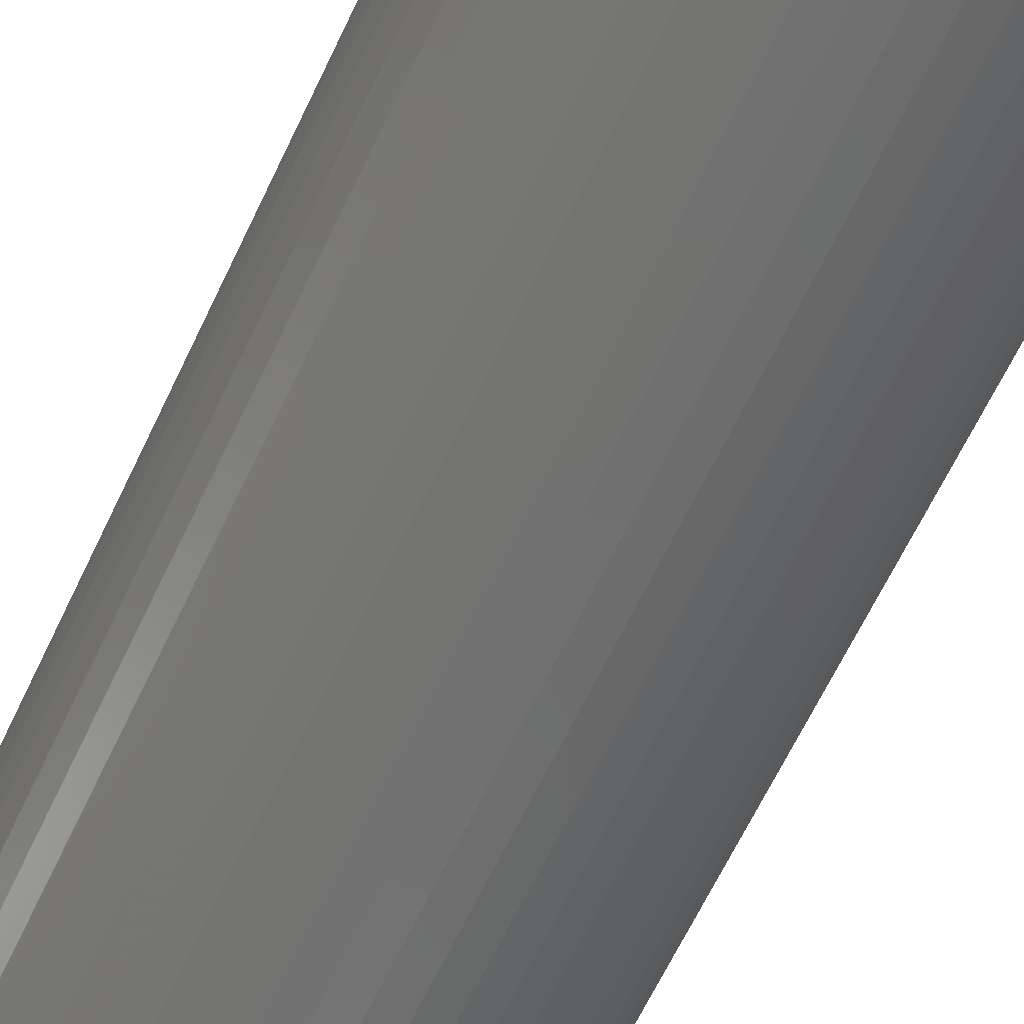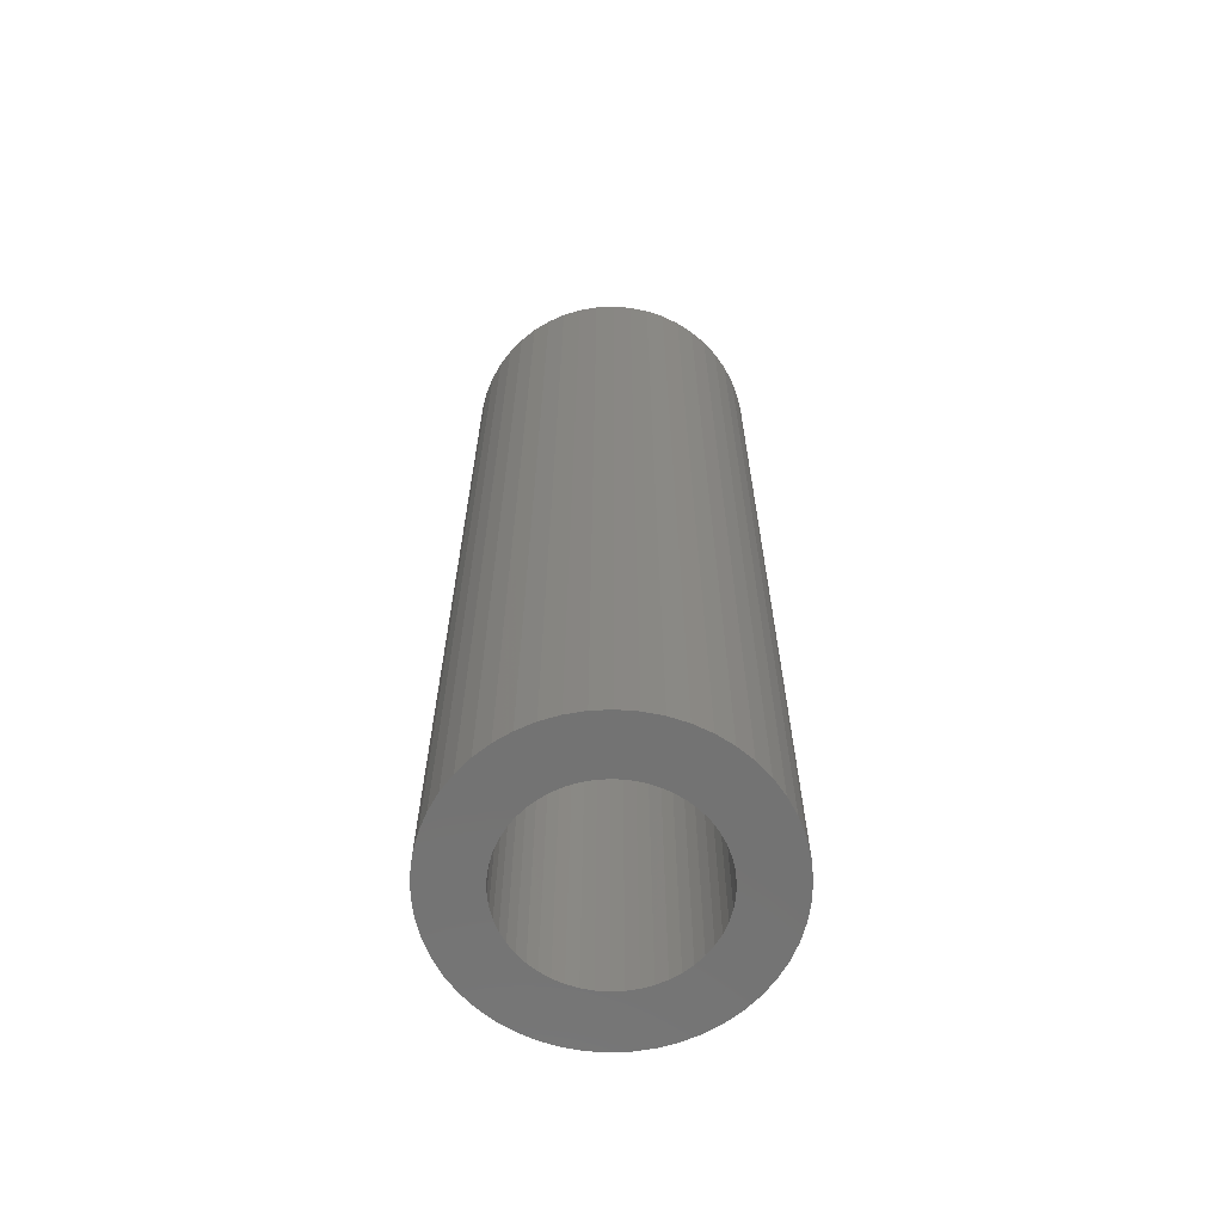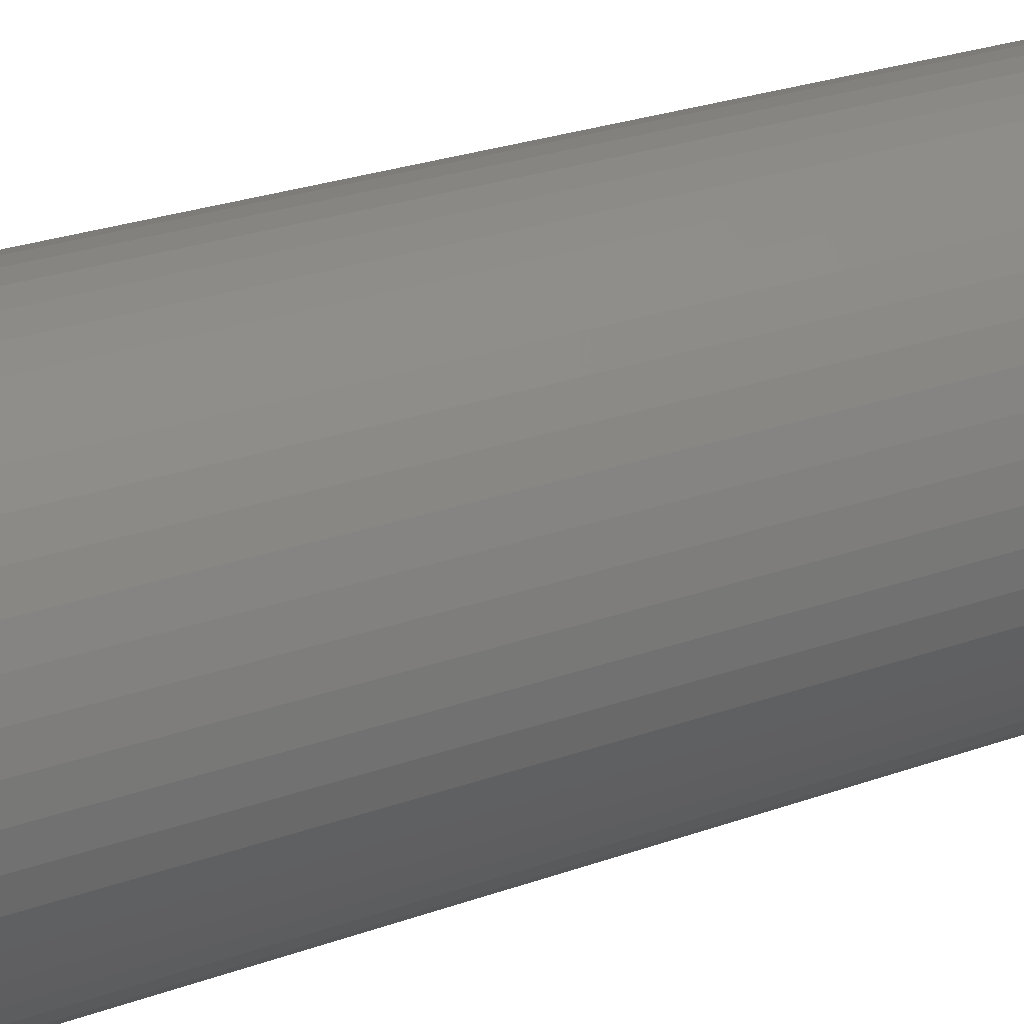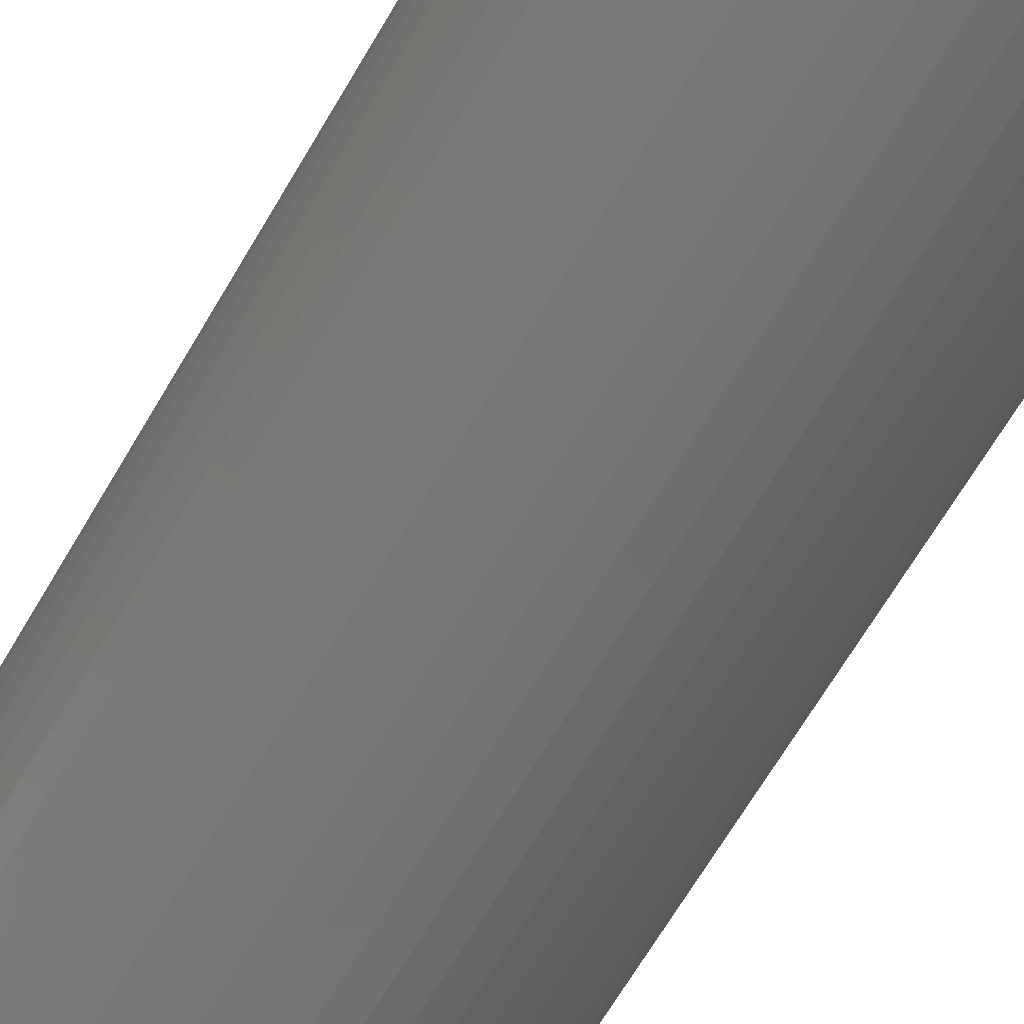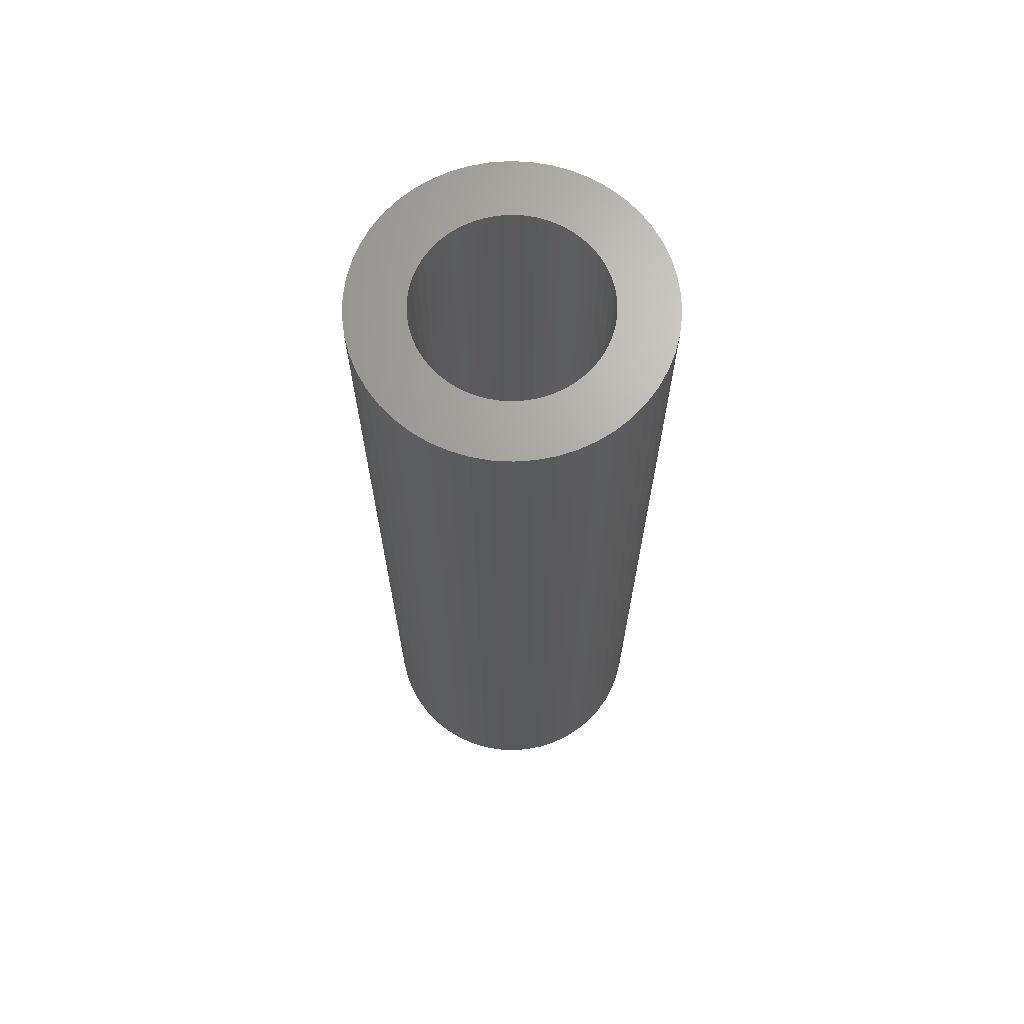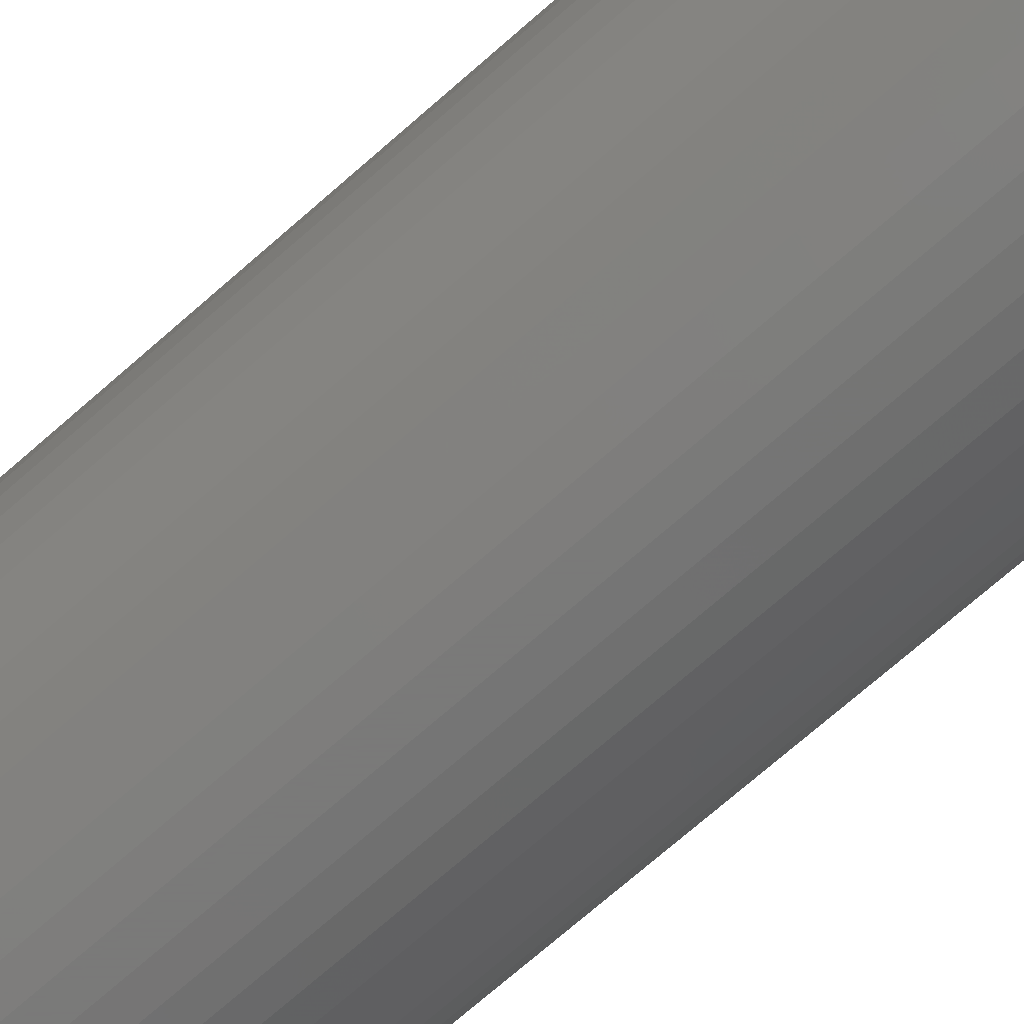
<metadata>
{"format":"stl","ext":"stl","renderer":"f3d","projection":"perspective","resolution":1024,"background":"white","views":[{"elev":-62.0,"azim":-24.8,"up":"+Y"},{"elev":-64.7,"azim":-141.2,"up":"+Z"},{"elev":22.1,"azim":56.2,"up":"+Y"},{"elev":-65.0,"azim":150.0,"up":"+Y"},{"elev":67.8,"azim":-90.5,"up":"+Z"},{"elev":-72.7,"azim":-48.8,"up":"+Y"}]}
</metadata>
<code>
# stl→obj: 200 verts, 400 faces
v 14.5 0 46.5
v 14.39 1.817 -46.5
v 14.39 1.817 46.5
v 14.5 0 -46.5
v -14.5 0 -46.5
v -14.39 1.817 46.5
v -14.39 1.817 -46.5
v -14.5 0 46.5
v 0.9105 14.47 -46.5
v -0.9105 14.47 46.5
v 0.9105 14.47 46.5
v -0.9105 14.47 -46.5
v -0.9105 -14.47 -46.5
v 0.9105 -14.47 46.5
v -0.9105 -14.47 46.5
v 0.9105 -14.47 -46.5
v 10.57 9.926 -46.5
v 9.243 11.17 46.5
v 10.57 9.926 46.5
v 9.243 11.17 -46.5
v -9.243 11.17 -46.5
v -10.57 9.926 46.5
v -9.243 11.17 46.5
v -10.57 9.926 -46.5
v -4.481 13.79 -46.5
v -6.174 13.12 46.5
v -4.481 13.79 46.5
v -6.174 13.12 -46.5
v 13.48 5.338 46.5
v 12.71 6.985 -46.5
v 12.71 6.985 46.5
v 13.48 5.338 -46.5
v 14.04 3.606 -46.5
v 14.04 3.606 46.5
v 6.174 13.12 -46.5
v 4.481 13.79 46.5
v 6.174 13.12 46.5
v 4.481 13.79 -46.5
v 2.717 14.24 46.5
v 2.717 14.24 -46.5
v 7.769 12.24 -46.5
v 7.769 12.24 46.5
v -13.48 5.338 -46.5
v -12.71 6.985 46.5
v -12.71 6.985 -46.5
v -13.48 5.338 46.5
v -14.04 3.606 -46.5
v -14.04 3.606 46.5
v -2.717 14.24 46.5
v -2.717 14.24 -46.5
v 2.717 -14.24 46.5
v 2.717 -14.24 -46.5
v 11.73 8.523 46.5
v 11.73 8.523 -46.5
v -11.73 8.523 46.5
v -11.73 8.523 -46.5
v 9 0 46.5
v 8.929 1.128 46.5
v 14.39 -1.817 46.5
v 8.717 2.238 46.5
v 8.929 -1.128 46.5
v 8.368 3.313 46.5
v 14.04 -3.606 46.5
v 7.887 4.336 46.5
v 8.717 -2.238 46.5
v 7.281 5.29 46.5
v 13.48 -5.338 46.5
v 6.561 6.161 46.5
v 8.368 -3.313 46.5
v 12.71 -6.985 46.5
v 5.737 6.935 46.5
v 4.822 7.599 46.5
v 3.832 8.143 46.5
v 2.781 8.56 46.5
v 1.686 8.841 46.5
v 0.5651 8.982 46.5
v -0.5651 8.982 46.5
v -1.686 8.841 46.5
v -2.781 8.56 46.5
v -3.832 8.143 46.5
v -4.822 7.599 46.5
v -7.769 12.24 46.5
v -5.737 6.935 46.5
v -6.561 6.161 46.5
v -7.281 5.29 46.5
v -7.887 4.336 46.5
v -8.368 3.313 46.5
v 7.887 -4.336 46.5
v 11.73 -8.523 46.5
v 7.281 -5.29 46.5
v 10.57 -9.926 46.5
v 6.561 -6.161 46.5
v 9.243 -11.17 46.5
v 5.737 -6.935 46.5
v 7.769 -12.24 46.5
v 4.822 -7.599 46.5
v 6.174 -13.12 46.5
v 3.832 -8.143 46.5
v 4.481 -13.79 46.5
v 2.781 -8.56 46.5
v 1.686 -8.841 46.5
v 0.5651 -8.982 46.5
v -0.5651 -8.982 46.5
v -1.686 -8.841 46.5
v -2.717 -14.24 46.5
v -2.781 -8.56 46.5
v -4.481 -13.79 46.5
v -3.832 -8.143 46.5
v -6.174 -13.12 46.5
v -4.822 -7.599 46.5
v -7.769 -12.24 46.5
v -5.737 -6.935 46.5
v -9.243 -11.17 46.5
v -6.561 -6.161 46.5
v -10.57 -9.926 46.5
v -7.281 -5.29 46.5
v -11.73 -8.523 46.5
v -7.887 -4.336 46.5
v -12.71 -6.985 46.5
v -8.368 -3.313 46.5
v -13.48 -5.338 46.5
v -8.717 -2.238 46.5
v -14.04 -3.606 46.5
v -8.929 -1.128 46.5
v -14.39 -1.817 46.5
v -9 0 46.5
v -8.717 2.238 46.5
v -8.929 1.128 46.5
v -7.769 12.24 -46.5
v 14.39 -1.817 -46.5
v 14.04 -3.606 -46.5
v -10.57 -9.926 -46.5
v -9.243 -11.17 -46.5
v -12.71 -6.985 -46.5
v -13.48 -5.338 -46.5
v -11.73 -8.523 -46.5
v 9 0 -46.5
v 8.929 -1.128 -46.5
v 8.717 -2.238 -46.5
v 13.48 -5.338 -46.5
v 8.929 1.128 -46.5
v 8.368 -3.313 -46.5
v 12.71 -6.985 -46.5
v 7.887 -4.336 -46.5
v 11.73 -8.523 -46.5
v 8.717 2.238 -46.5
v 7.281 -5.29 -46.5
v 10.57 -9.926 -46.5
v 6.561 -6.161 -46.5
v 9.243 -11.17 -46.5
v 8.368 3.313 -46.5
v 5.737 -6.935 -46.5
v 7.769 -12.24 -46.5
v 4.822 -7.599 -46.5
v 6.174 -13.12 -46.5
v 3.832 -8.143 -46.5
v 4.481 -13.79 -46.5
v 2.781 -8.56 -46.5
v 1.686 -8.841 -46.5
v 0.5651 -8.982 -46.5
v -0.5651 -8.982 -46.5
v -1.686 -8.841 -46.5
v -2.717 -14.24 -46.5
v -2.781 -8.56 -46.5
v -4.481 -13.79 -46.5
v -3.832 -8.143 -46.5
v -6.174 -13.12 -46.5
v -4.822 -7.599 -46.5
v -7.769 -12.24 -46.5
v -5.737 -6.935 -46.5
v -6.561 -6.161 -46.5
v -7.281 -5.29 -46.5
v -7.887 -4.336 -46.5
v -8.368 -3.313 -46.5
v 7.887 4.336 -46.5
v 7.281 5.29 -46.5
v 6.561 6.161 -46.5
v 5.737 6.935 -46.5
v 4.822 7.599 -46.5
v 3.832 8.143 -46.5
v 2.781 8.56 -46.5
v 1.686 8.841 -46.5
v 0.5651 8.982 -46.5
v -0.5651 8.982 -46.5
v -1.686 8.841 -46.5
v -2.781 8.56 -46.5
v -3.832 8.143 -46.5
v -4.822 7.599 -46.5
v -5.737 6.935 -46.5
v -6.561 6.161 -46.5
v -7.281 5.29 -46.5
v -7.887 4.336 -46.5
v -8.368 3.313 -46.5
v -8.717 2.238 -46.5
v -8.929 1.128 -46.5
v -9 0 -46.5
v -8.717 -2.238 -46.5
v -14.04 -3.606 -46.5
v -8.929 -1.128 -46.5
v -14.39 -1.817 -46.5
f 1 2 3
f 2 1 4
f 5 6 7
f 6 5 8
f 9 10 11
f 10 9 12
f 13 14 15
f 14 13 16
f 17 18 19
f 18 17 20
f 21 22 23
f 22 21 24
f 25 26 27
f 26 25 28
f 29 30 31
f 30 29 32
f 3 33 34
f 33 3 2
f 35 36 37
f 36 35 38
f 38 39 36
f 39 38 40
f 41 37 42
f 37 41 35
f 43 44 45
f 44 43 46
f 47 46 43
f 46 47 48
f 12 49 10
f 49 12 50
f 16 51 14
f 51 16 52
f 34 32 29
f 32 34 33
f 53 17 19
f 17 53 54
f 31 54 53
f 54 31 30
f 40 11 39
f 11 40 9
f 20 42 18
f 42 20 41
f 45 55 56
f 55 45 44
f 56 22 24
f 22 56 55
f 7 48 47
f 48 7 6
f 57 1 3
f 58 3 34
f 1 57 59
f 60 34 29
f 61 59 57
f 62 29 31
f 59 61 63
f 64 31 53
f 65 63 61
f 66 53 19
f 63 65 67
f 68 19 18
f 69 67 65
f 67 69 70
f 3 58 57
f 34 60 58
f 29 62 60
f 31 64 62
f 71 18 42
f 53 66 64
f 19 68 66
f 72 42 37
f 18 71 68
f 42 72 71
f 73 37 36
f 37 73 72
f 36 74 73
f 39 74 36
f 39 75 74
f 11 75 39
f 11 76 75
f 11 77 76
f 10 77 11
f 10 78 77
f 49 78 10
f 49 79 78
f 27 79 49
f 79 27 80
f 26 80 27
f 80 26 81
f 82 81 26
f 81 82 83
f 23 83 82
f 83 23 84
f 22 84 23
f 84 22 85
f 55 85 22
f 85 55 86
f 86 44 87
f 44 86 55
f 88 70 69
f 70 88 89
f 90 89 88
f 89 90 91
f 92 91 90
f 91 92 93
f 94 93 92
f 93 94 95
f 96 95 94
f 95 96 97
f 98 97 96
f 97 98 99
f 100 99 98
f 100 51 99
f 101 51 100
f 101 14 51
f 102 14 101
f 103 14 102
f 103 15 14
f 104 15 103
f 104 105 15
f 106 105 104
f 107 106 108
f 106 107 105
f 109 108 110
f 111 110 112
f 108 109 107
f 113 112 114
f 115 114 116
f 110 111 109
f 117 116 118
f 119 118 120
f 121 120 122
f 123 122 124
f 112 113 111
f 125 124 126
f 46 87 44
f 87 46 127
f 114 115 113
f 48 127 46
f 116 117 115
f 127 48 128
f 118 119 117
f 6 128 48
f 120 121 119
f 128 6 126
f 122 123 121
f 8 126 6
f 124 125 123
f 126 8 125
f 28 82 26
f 82 28 129
f 129 23 82
f 23 129 21
f 50 27 49
f 27 50 25
f 59 4 1
f 4 59 130
f 63 130 59
f 130 63 131
f 132 113 115
f 113 132 133
f 134 121 135
f 121 134 119
f 136 119 134
f 119 136 117
f 137 4 130
f 138 130 131
f 4 137 2
f 139 131 140
f 141 2 137
f 142 140 143
f 2 141 33
f 144 143 145
f 146 33 141
f 147 145 148
f 33 146 32
f 149 148 150
f 151 32 146
f 32 151 30
f 130 138 137
f 131 139 138
f 140 142 139
f 143 144 142
f 152 150 153
f 145 147 144
f 148 149 147
f 154 153 155
f 150 152 149
f 153 154 152
f 156 155 157
f 155 156 154
f 157 158 156
f 52 158 157
f 52 159 158
f 16 159 52
f 16 160 159
f 16 161 160
f 13 161 16
f 13 162 161
f 163 162 13
f 163 164 162
f 165 164 163
f 164 165 166
f 167 166 165
f 166 167 168
f 169 168 167
f 168 169 170
f 133 170 169
f 170 133 171
f 132 171 133
f 171 132 172
f 136 172 132
f 172 136 173
f 173 134 174
f 134 173 136
f 175 30 151
f 30 175 54
f 176 54 175
f 54 176 17
f 177 17 176
f 17 177 20
f 178 20 177
f 20 178 41
f 179 41 178
f 41 179 35
f 180 35 179
f 35 180 38
f 181 38 180
f 181 40 38
f 182 40 181
f 182 9 40
f 183 9 182
f 184 9 183
f 184 12 9
f 185 12 184
f 185 50 12
f 186 50 185
f 25 186 187
f 186 25 50
f 28 187 188
f 129 188 189
f 187 28 25
f 21 189 190
f 24 190 191
f 188 129 28
f 56 191 192
f 45 192 193
f 43 193 194
f 47 194 195
f 189 21 129
f 7 195 196
f 135 174 134
f 174 135 197
f 190 24 21
f 198 197 135
f 191 56 24
f 197 198 199
f 192 45 56
f 200 199 198
f 193 43 45
f 199 200 196
f 194 47 43
f 5 196 200
f 195 7 47
f 196 5 7
f 155 95 97
f 95 155 153
f 70 140 67
f 140 70 143
f 132 117 136
f 117 132 115
f 135 123 198
f 123 135 121
f 150 91 93
f 91 150 148
f 157 97 99
f 97 157 155
f 52 99 51
f 99 52 157
f 89 143 70
f 143 89 145
f 91 145 89
f 145 91 148
f 67 131 63
f 131 67 140
f 163 15 105
f 15 163 13
f 167 107 109
f 107 167 165
f 165 105 107
f 105 165 163
f 198 125 200
f 125 198 123
f 200 8 5
f 8 200 125
f 153 93 95
f 93 153 150
f 169 109 111
f 109 169 167
f 133 111 113
f 111 133 169
f 127 193 87
f 193 127 194
f 175 66 176
f 66 175 64
f 182 74 75
f 74 182 181
f 181 73 74
f 73 181 180
f 187 79 80
f 79 187 186
f 87 192 86
f 192 87 193
f 139 61 138
f 61 139 65
f 180 72 73
f 72 180 179
f 85 190 84
f 190 85 191
f 186 78 79
f 78 186 185
f 190 83 84
f 83 190 189
f 137 58 141
f 58 137 57
f 142 65 139
f 65 142 69
f 178 68 71
f 68 178 177
f 184 76 77
f 76 184 183
f 179 71 72
f 71 179 178
f 126 195 128
f 195 126 196
f 86 191 85
f 191 86 192
f 185 77 78
f 77 185 184
f 189 81 83
f 81 189 188
f 188 80 81
f 80 188 187
f 138 57 137
f 57 138 61
f 159 102 101
f 102 159 160
f 151 64 175
f 64 151 62
f 146 62 151
f 62 146 60
f 141 60 146
f 60 141 58
f 176 68 177
f 68 176 66
f 183 75 76
f 75 183 182
f 128 194 127
f 194 128 195
f 144 69 142
f 69 144 88
f 162 106 104
f 106 162 164
f 161 104 103
f 104 161 162
f 124 196 126
f 196 124 199
f 122 199 124
f 199 122 197
f 116 173 118
f 173 116 172
f 118 174 120
f 174 118 173
f 156 100 98
f 100 156 158
f 158 101 100
f 101 158 159
f 149 94 92
f 94 149 152
f 147 88 144
f 88 147 90
f 164 108 106
f 108 164 166
f 160 103 102
f 103 160 161
f 114 172 116
f 172 114 171
f 170 114 112
f 114 170 171
f 149 90 147
f 90 149 92
f 152 96 94
f 96 152 154
f 154 98 96
f 98 154 156
f 168 112 110
f 112 168 170
f 120 197 122
f 197 120 174
f 166 110 108
f 110 166 168

</code>
